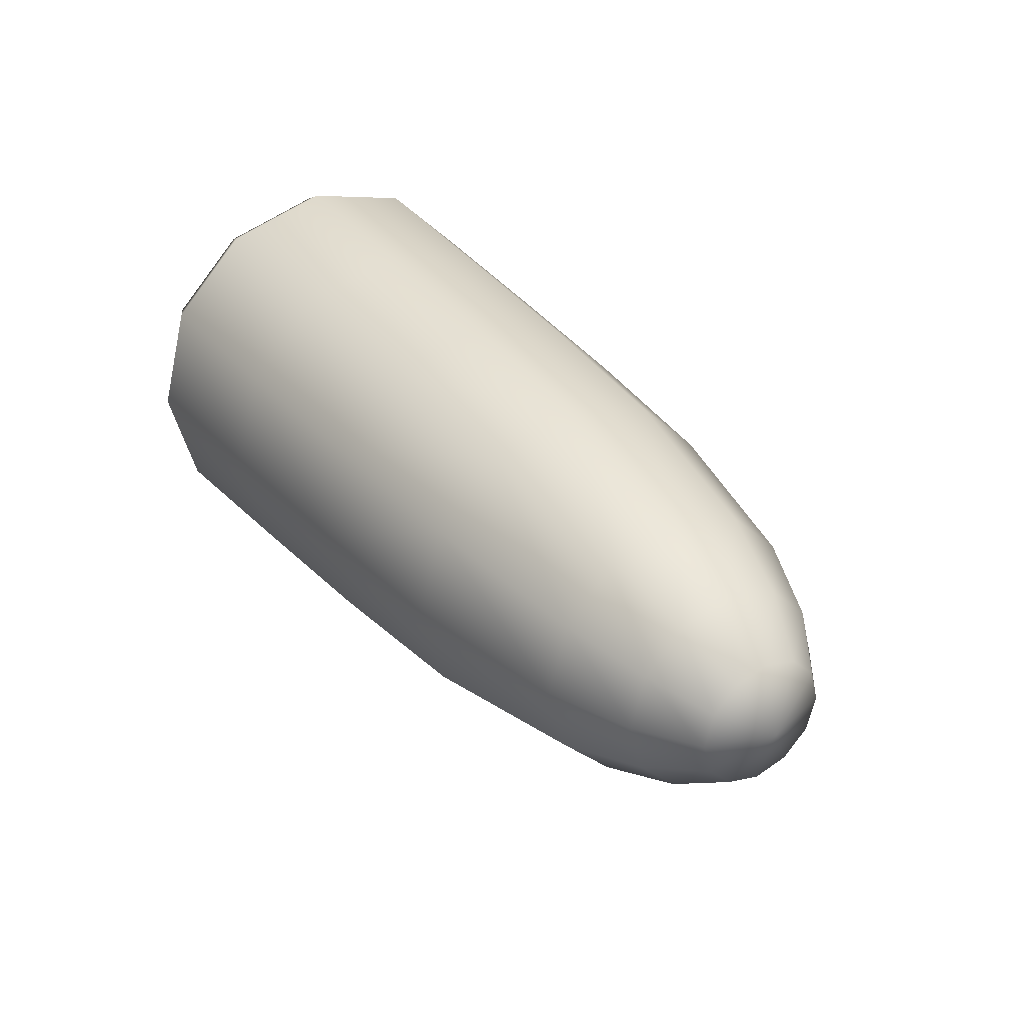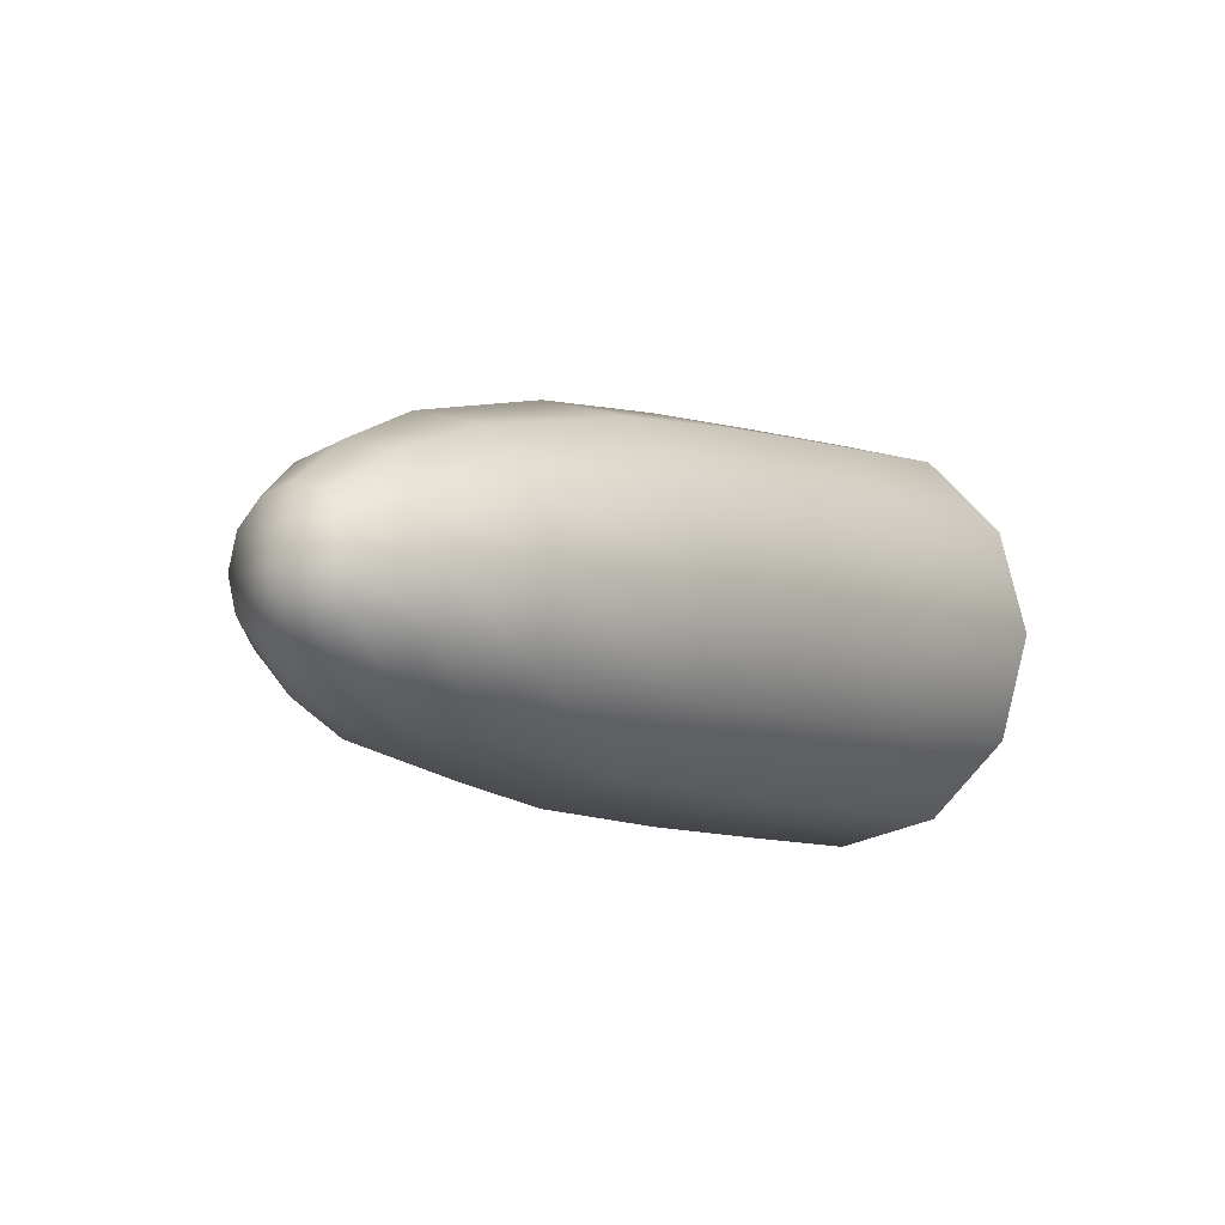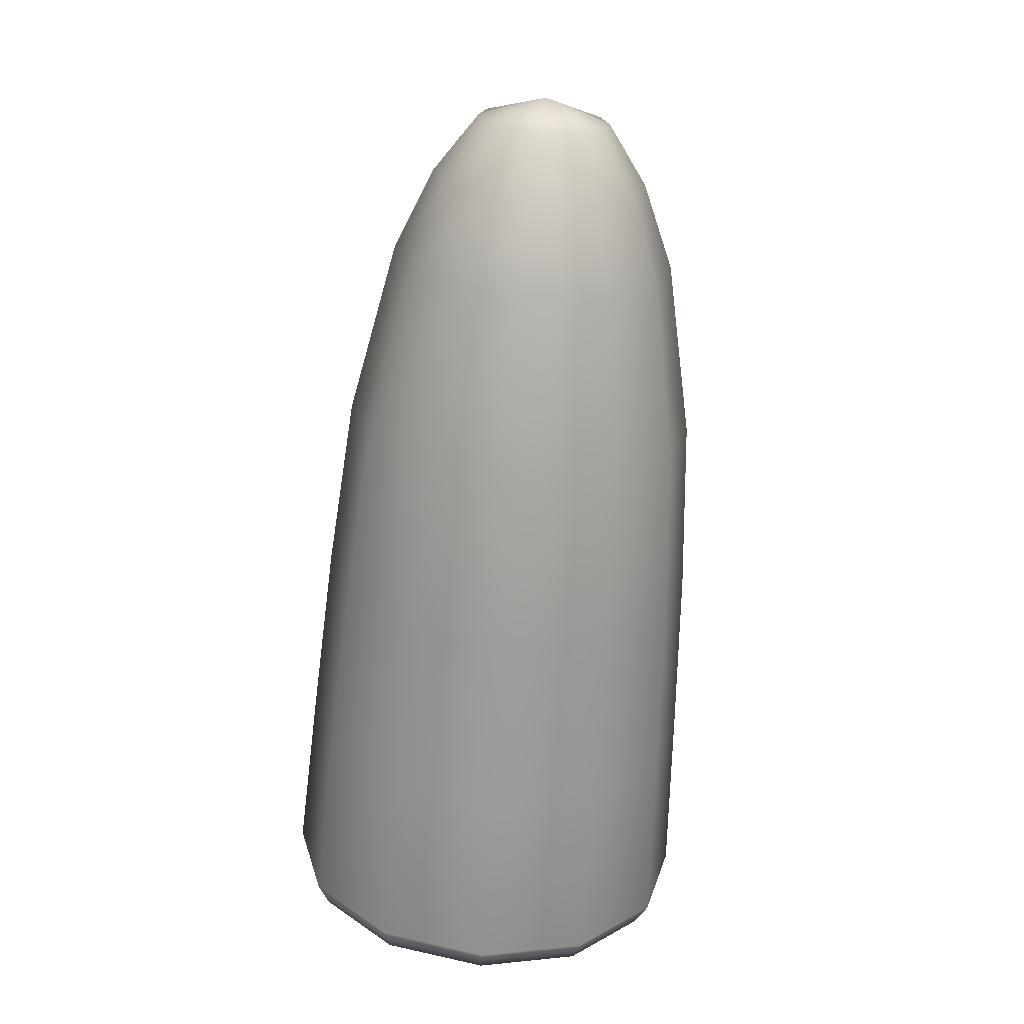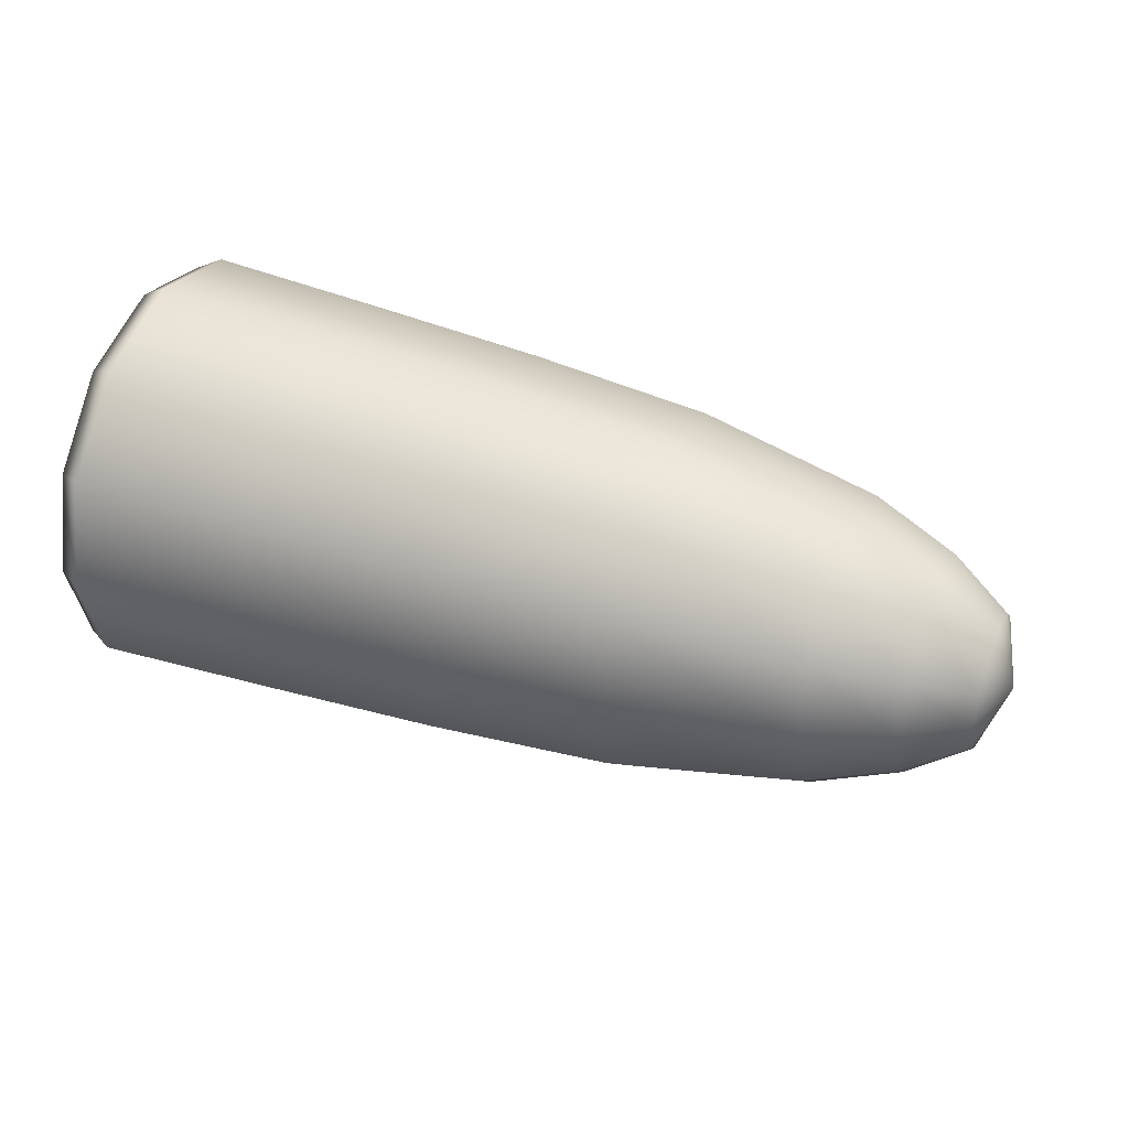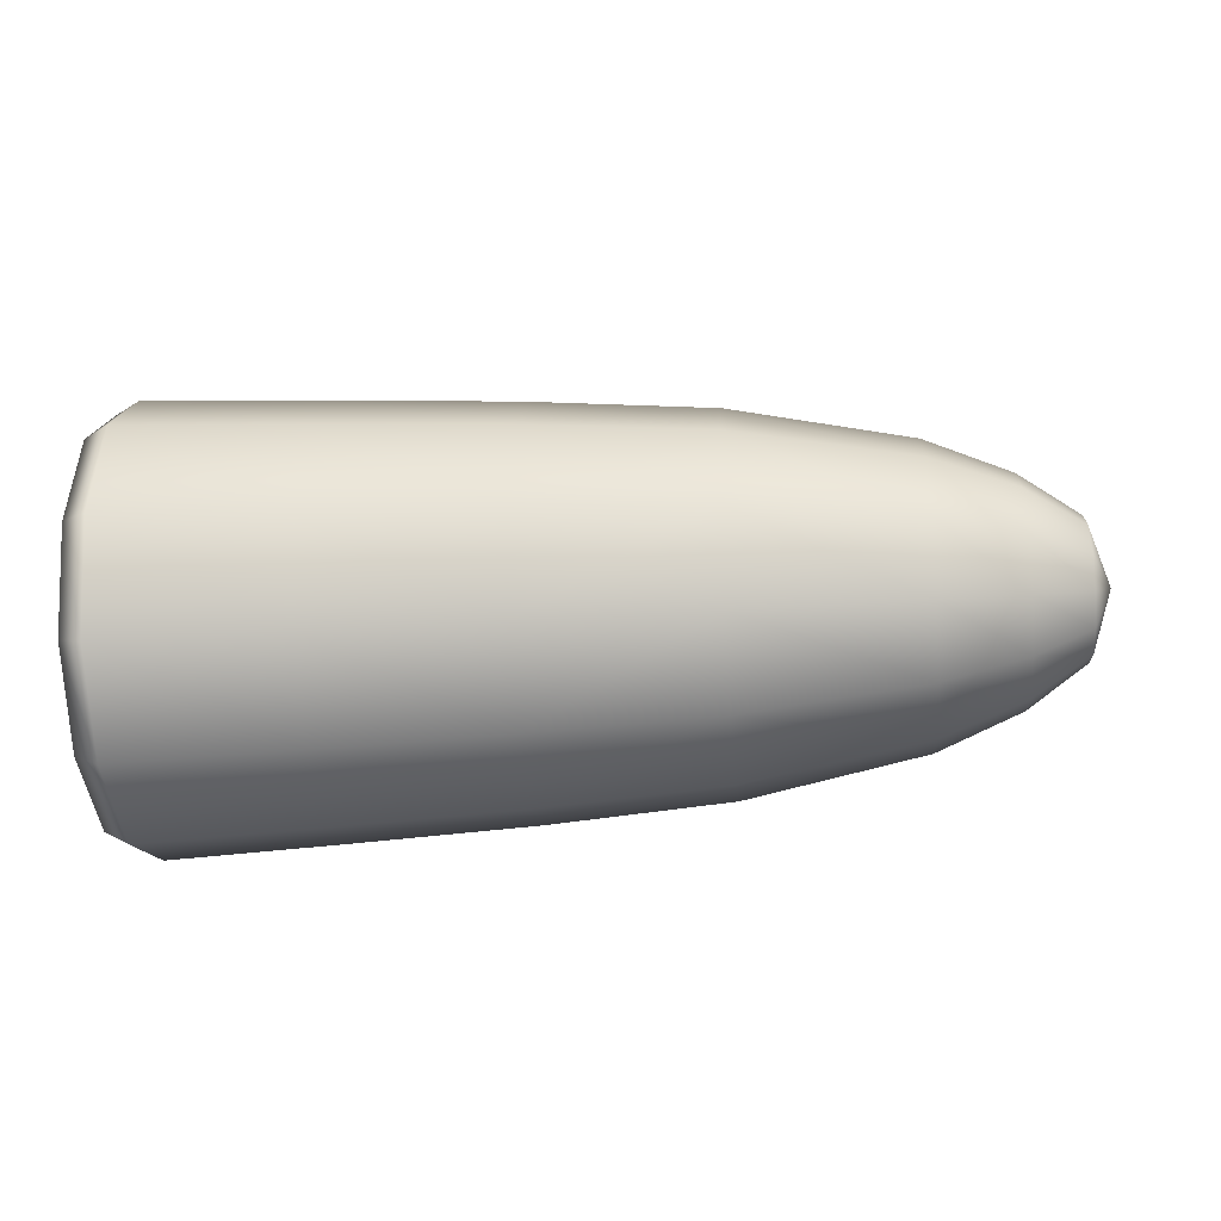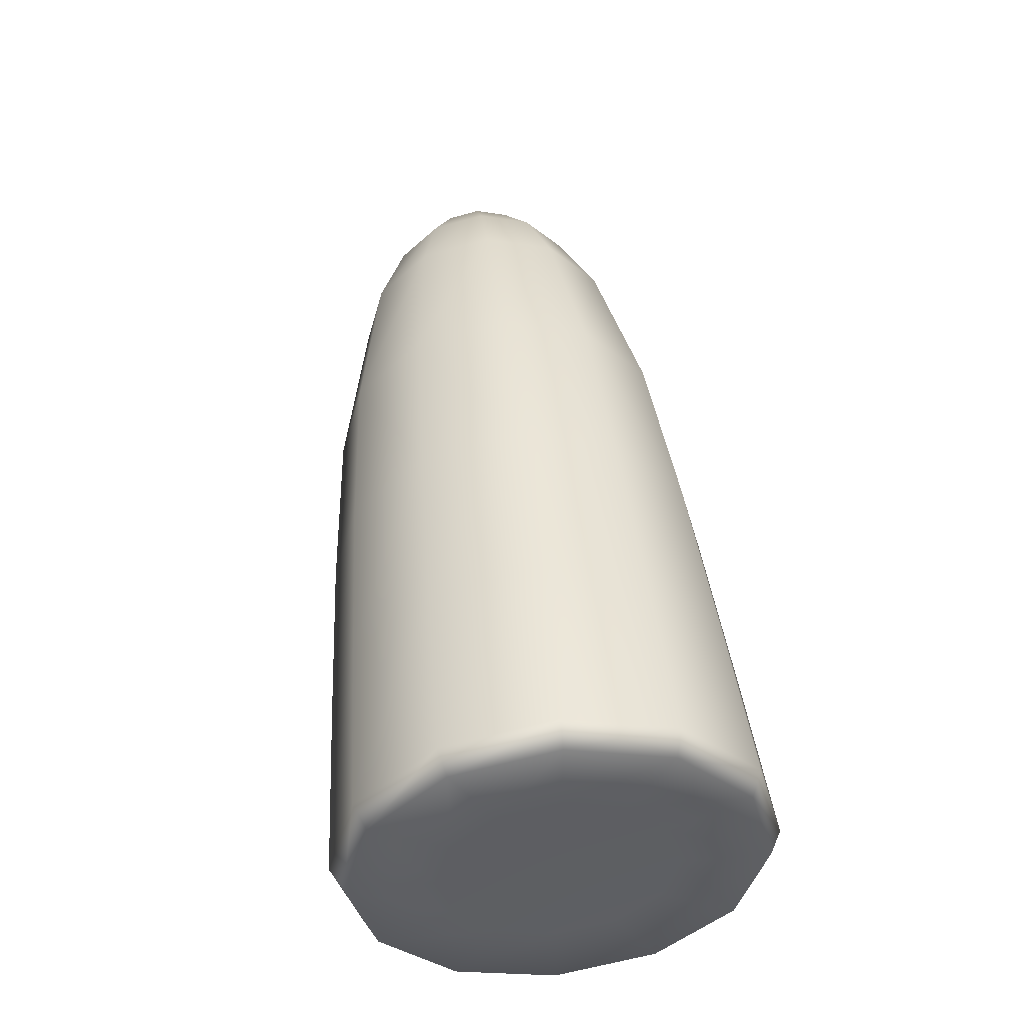
<metadata>
{"format":"obj","ext":"obj","renderer":"f3d","projection":"perspective","resolution":1024,"background":"white","views":[{"elev":32.9,"azim":-122.8,"up":"+Y"},{"elev":-5.5,"azim":-55.5,"up":"+Y"},{"elev":-66.6,"azim":-94.3,"up":"+Y"},{"elev":40.5,"azim":-157.1,"up":"+Z"},{"elev":-28.6,"azim":-174.7,"up":"+Z"},{"elev":48.6,"azim":84.4,"up":"+Z"}]}
</metadata>
<code>
g default
v -1.685 0.1093 -0.1966
v -1.685 0.1924 -0.1135
v -1.685 0.2228 0.000121
v -1.685 0.1924 0.1137
v -1.685 0.1093 0.1968
v -1.685 -0.004328 0.2273
v -1.685 -0.1179 0.1968
v -1.685 -0.2011 0.1137
v -1.685 -0.2315 0.000121
v -1.685 -0.2011 -0.1135
v -1.685 -0.1179 -0.1966
v -1.685 -0.004328 -0.227
v -1.485 0.1795 -0.3182
v -1.485 0.314 -0.1837
v -1.485 0.3633 0.00011
v -1.485 0.314 0.1839
v -1.485 0.1795 0.3185
v -1.485 -0.004328 0.3677
v -1.485 -0.1881 0.3185
v -1.485 -0.3227 0.1839
v -1.485 -0.3719 0.00011
v -1.485 -0.3227 -0.1837
v -1.485 -0.1881 -0.3182
v -1.485 -0.004328 -0.3675
v -1.199 0.2396 -0.4224
v -1.199 0.4182 -0.2438
v -1.198 0.4835 9.4e-05
v -1.198 0.4182 0.244
v -1.198 0.2396 0.4226
v -1.198 -0.004328 0.488
v -1.198 -0.2483 0.4226
v -1.198 -0.4268 0.244
v -1.198 -0.4922 9.4e-05
v -1.199 -0.4268 -0.2438
v -1.199 -0.2483 -0.4224
v -1.199 -0.004328 -0.4878
v 0.6354 0.3459 -0.6066
v 0.6354 0.6022 -0.3502
v 0.6354 0.6961 -1.1e-05
v 0.6354 0.6022 0.3502
v 0.6354 0.3459 0.6065
v 0.6354 -0.004328 0.7004
v 0.6354 -0.3545 0.6065
v 0.6354 -0.6109 0.3502
v 0.6354 -0.7047 -1.1e-05
v 0.6354 -0.6109 -0.3502
v 0.6354 -0.3545 -0.6066
v 0.6354 -0.004328 -0.7004
v 1.244 0.3619 -0.6344
v 1.244 0.63 -0.3663
v 1.244 0.7282 -4.6e-05
v 1.244 0.63 0.3662
v 1.244 0.3619 0.6343
v 1.244 -0.004328 0.7324
v 1.244 -0.3706 0.6343
v 1.244 -0.6387 0.3662
v 1.244 -0.7368 -4.6e-05
v 1.244 -0.6387 -0.3663
v 1.244 -0.3706 -0.6344
v 1.244 -0.004328 -0.7325
v -1.76 -0.004328 0.000126
v -0.5916 0.302 -0.5305
v 0.02162 0.328 -0.5757
v -0.5916 0.5263 -0.3063
v 0.02164 0.5714 -0.3323
v -0.5916 0.6083 5.9e-05
v 0.02166 0.6604 2.4e-05
v -0.5916 0.5263 0.3064
v 0.02167 0.5714 0.3324
v -0.5916 0.302 0.5306
v 0.02169 0.328 0.5757
v -0.5916 -0.004328 0.6127
v 0.02169 -0.004328 0.6648
v -0.5916 -0.3107 0.5306
v 0.02169 -0.3367 0.5757
v -0.5916 -0.5349 0.3064
v 0.02167 -0.58 0.3324
v -0.5916 -0.617 5.9e-05
v 0.02166 -0.6691 2.4e-05
v -0.5916 -0.5349 -0.3063
v 0.02164 -0.58 -0.3323
v -0.5916 -0.3107 -0.5305
v 0.02162 -0.3367 -0.5757
v -0.5917 -0.004328 -0.6126
v 0.02162 -0.004328 -0.6647
v 1.325 0.3395 -0.5956
v 1.325 0.5912 -0.3439
v 1.325 0.6834 -5.1e-05
v 1.325 0.5912 0.3438
v 1.325 0.3395 0.5955
v 1.325 -0.004328 0.6876
v 1.325 -0.3482 0.5955
v 1.325 -0.5999 0.3438
v 1.325 -0.692 -5.1e-05
v 1.325 -0.5999 -0.3439
v 1.325 -0.3482 -0.5956
v 1.325 -0.004328 -0.6877
v 1.325 0.1931 -0.342
v 1.325 0.3377 -0.1975
v 1.299 -0.004328 -4.9e-05
v 1.325 0.3906 -5.1e-05
v 1.325 0.3377 0.1974
v 1.325 0.1931 0.3419
v 1.325 -0.004328 0.3948
v 1.325 -0.2018 0.3419
v 1.325 -0.3463 0.1974
v 1.325 -0.3992 -5.1e-05
v 1.325 -0.3463 -0.1975
v 1.325 -0.2018 -0.342
v 1.325 -0.004328 -0.3949
g FoodTallLUpperArm
f 1 2 14 13
f 2 3 15 14
f 3 4 16 15
f 4 5 17 16
f 5 6 18 17
f 6 7 19 18
f 7 8 20 19
f 8 9 21 20
f 9 10 22 21
f 10 11 23 22
f 11 12 24 23
f 12 1 13 24
f 13 14 26 25
f 14 15 27 26
f 15 16 28 27
f 16 17 29 28
f 17 18 30 29
f 18 19 31 30
f 19 20 32 31
f 20 21 33 32
f 21 22 34 33
f 22 23 35 34
f 23 24 36 35
f 24 13 25 36
f 37 38 50 49
f 38 39 51 50
f 39 40 52 51
f 40 41 53 52
f 41 42 54 53
f 42 43 55 54
f 43 44 56 55
f 44 45 57 56
f 45 46 58 57
f 46 47 59 58
f 47 48 60 59
f 48 37 49 60
f 2 1 61
f 3 2 61
f 4 3 61
f 5 4 61
f 6 5 61
f 7 6 61
f 8 7 61
f 9 8 61
f 10 9 61
f 11 10 61
f 12 11 61
f 1 12 61
f 62 63 85 84
f 63 62 64 65
f 65 64 66 67
f 67 66 68 69
f 69 68 70 71
f 71 70 72 73
f 73 72 74 75
f 75 74 76 77
f 77 76 78 79
f 79 78 80 81
f 81 80 82 83
f 83 82 84 85
f 25 26 64 62
f 26 27 66 64
f 27 28 68 66
f 28 29 70 68
f 29 30 72 70
f 30 31 74 72
f 31 32 76 74
f 32 33 78 76
f 33 34 80 78
f 34 35 82 80
f 35 36 84 82
f 36 25 62 84
f 63 65 38 37
f 65 67 39 38
f 67 69 40 39
f 69 71 41 40
f 71 73 42 41
f 73 75 43 42
f 75 77 44 43
f 77 79 45 44
f 79 81 46 45
f 81 83 47 46
f 83 85 48 47
f 85 63 37 48
f 49 50 87 86
f 50 51 88 87
f 51 52 89 88
f 52 53 90 89
f 53 54 91 90
f 54 55 92 91
f 55 56 93 92
f 56 57 94 93
f 57 58 95 94
f 58 59 96 95
f 59 60 97 96
f 60 49 86 97
f 98 99 100
f 99 101 100
f 101 102 100
f 102 103 100
f 103 104 100
f 104 105 100
f 105 106 100
f 106 107 100
f 107 108 100
f 108 109 100
f 109 110 100
f 110 98 100
f 86 87 99 98
f 87 88 101 99
f 88 89 102 101
f 89 90 103 102
f 90 91 104 103
f 91 92 105 104
f 92 93 106 105
f 93 94 107 106
f 94 95 108 107
f 95 96 109 108
f 96 97 110 109
f 97 86 98 110

</code>
